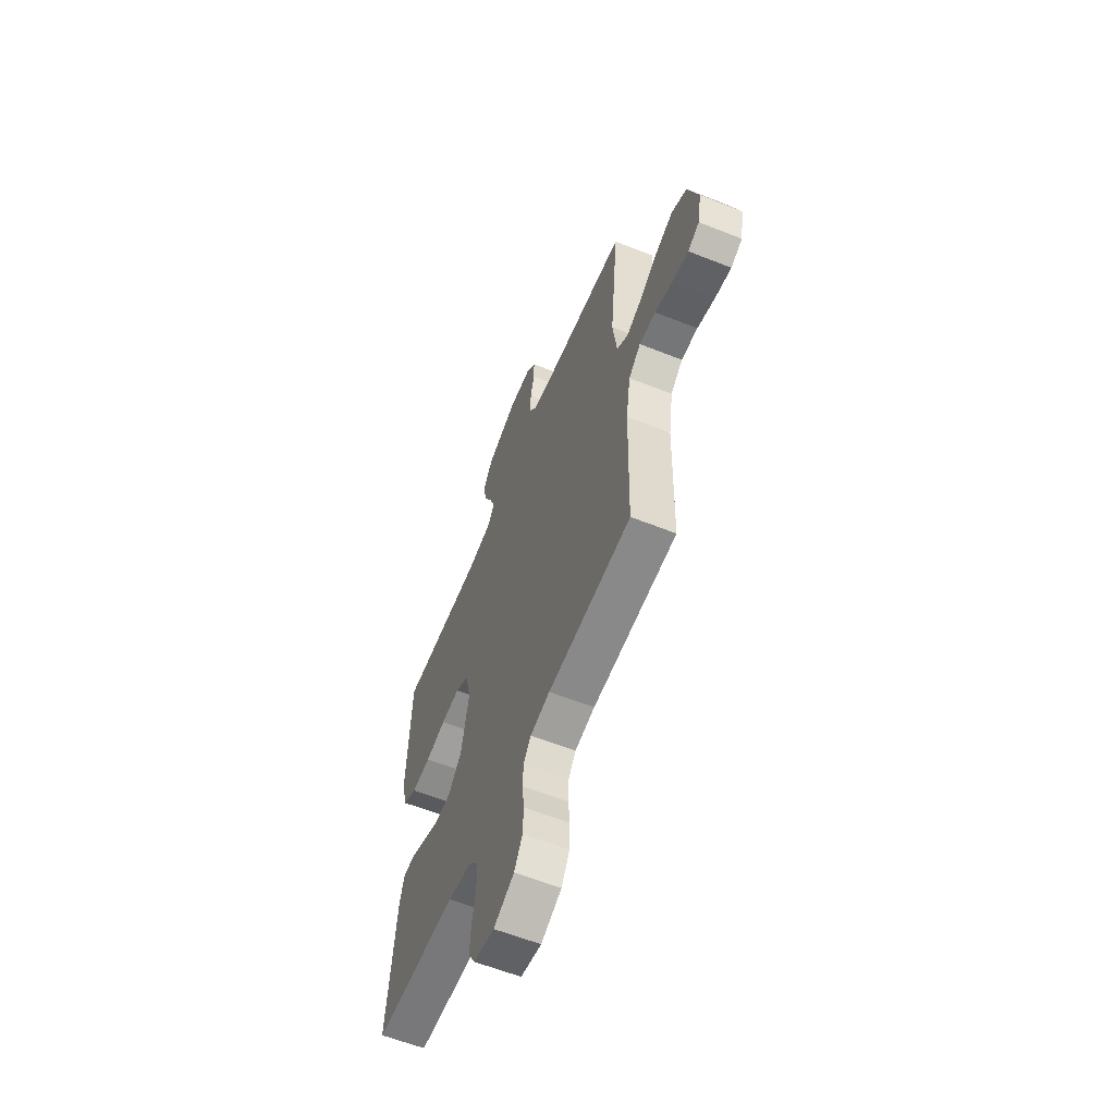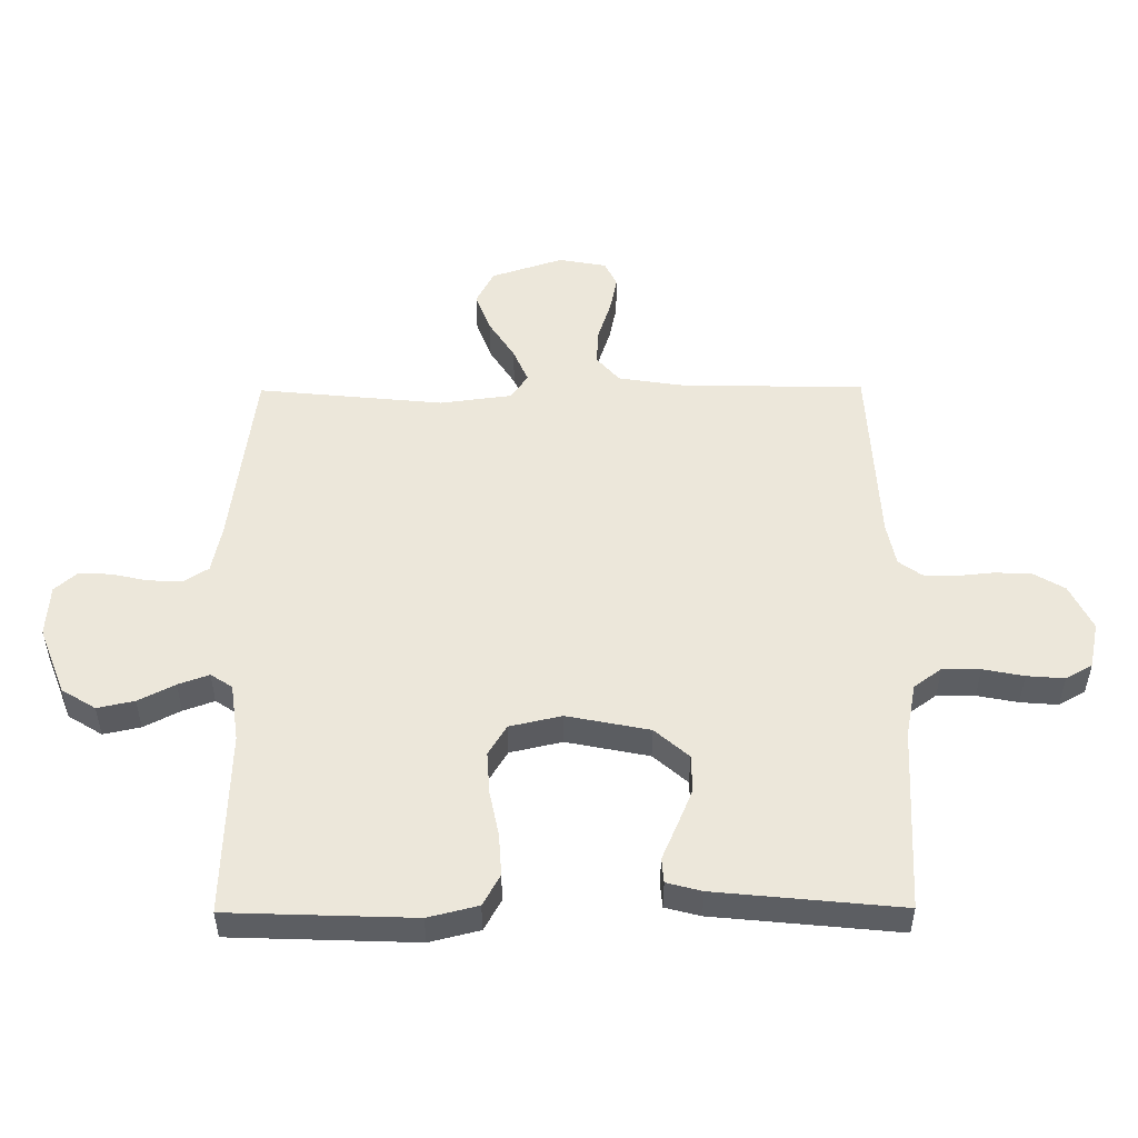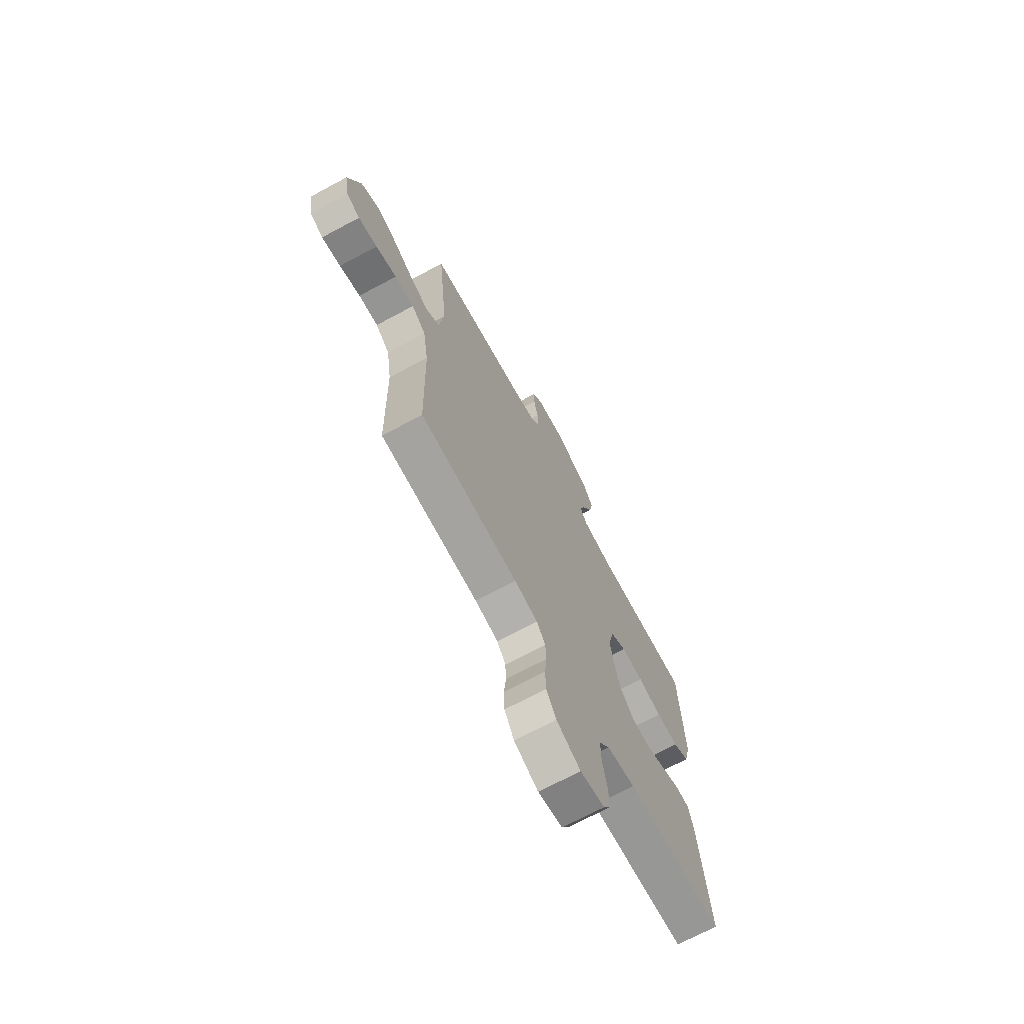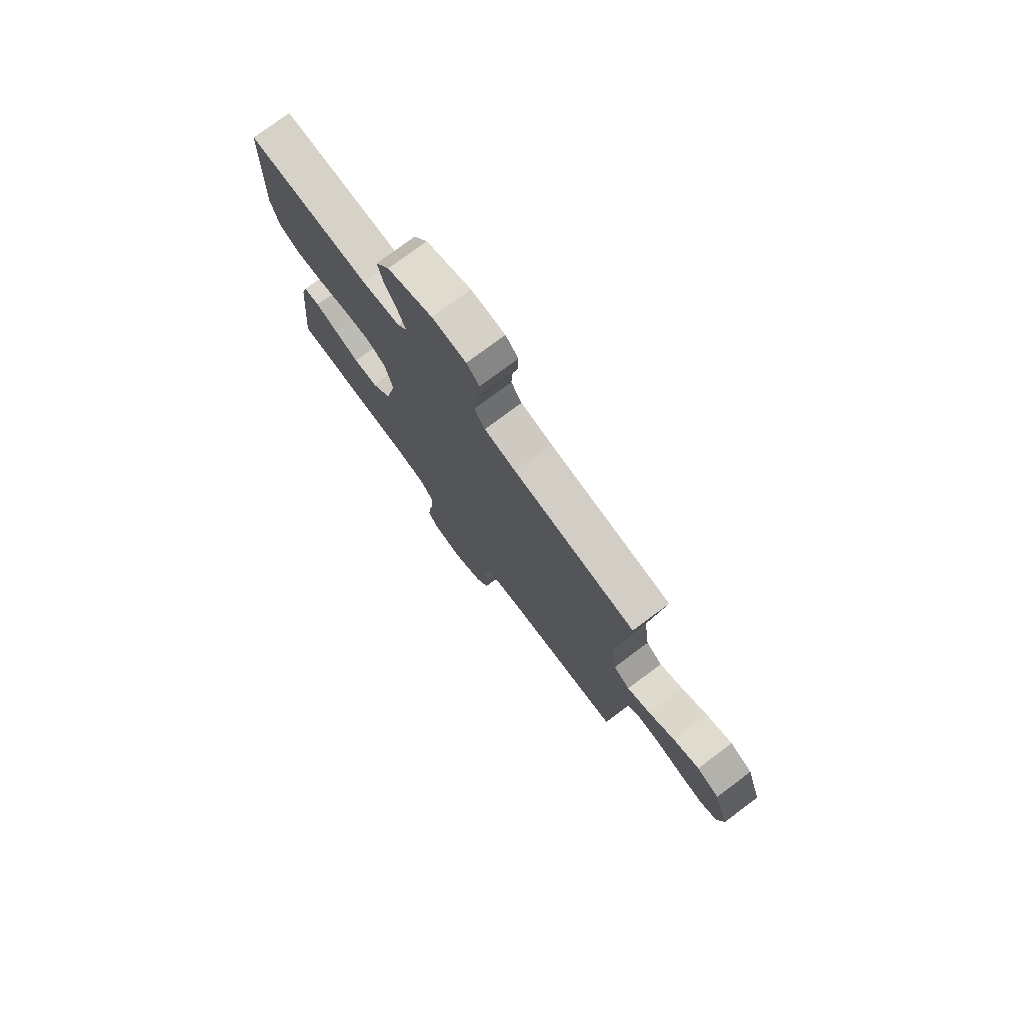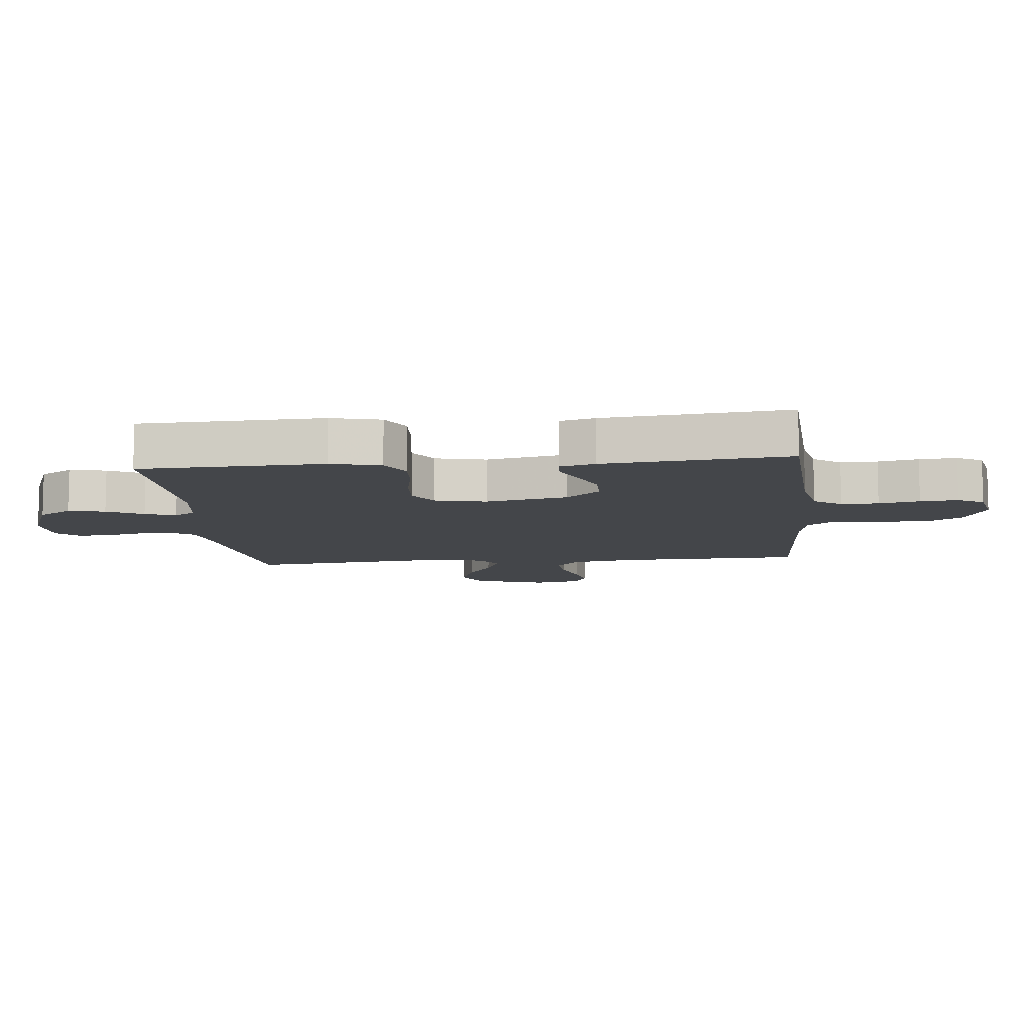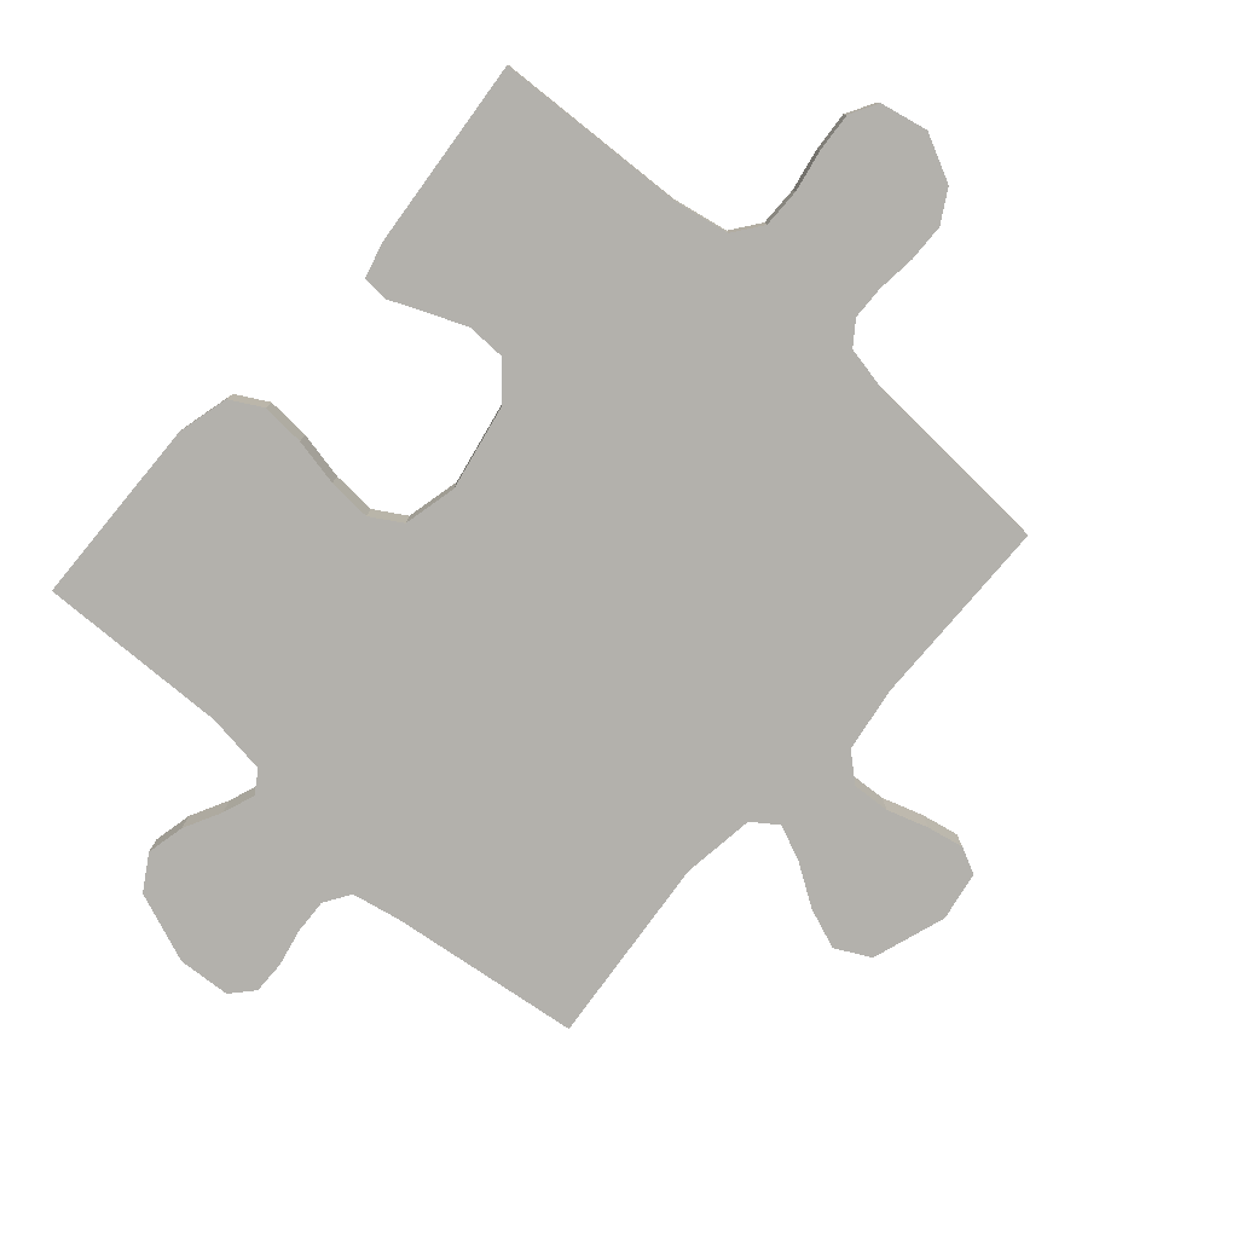
<metadata>
{"format":"obj","ext":"obj","renderer":"f3d","projection":"perspective","resolution":1024,"background":"white","views":[{"elev":-60.5,"azim":-112.1,"up":"+Z"},{"elev":51.9,"azim":89.6,"up":"+Y"},{"elev":-70.6,"azim":-61.8,"up":"+Z"},{"elev":76.8,"azim":-126.7,"up":"+Z"},{"elev":-9.7,"azim":95.8,"up":"+Y"},{"elev":-79.1,"azim":138.3,"up":"+Y"}]}
</metadata>
<code>
v -0.5 0.07 0.5
v -0.2 0.07 0.54
v -0.123 0.07 0.556
v -0.097 0.07 0.597
v -0.1 0.07 0.652
v -0.113 0.07 0.711
v -0.114 0.07 0.763
v -0.083 0.07 0.798
v 0 0.07 0.804
v 0.11 0.07 0.762
v 0.144 0.07 0.707
v 0.131 0.07 0.647
v 0.101 0.07 0.588
v 0.083 0.07 0.538
v 0.106 0.07 0.503
v 0.2 0.07 0.49
v 0.5 0.07 0.5
v 0.511 0.07 0.2
v 0.491 0.07 0.119
v 0.441 0.07 0.091
v 0.373 0.07 0.095
v 0.299 0.07 0.11
v 0.231 0.07 0.114
v 0.182 0.07 0.084
v 0.163 0.07 0
v 0.19 0.07 -0.134
v 0.238 0.07 -0.189
v 0.298 0.07 -0.19
v 0.36 0.07 -0.164
v 0.415 0.07 -0.14
v 0.455 0.07 -0.143
v 0.47 0.07 -0.2
v 0.5 0.07 -0.5
v 0.2 0.07 -0.516
v 0.113 0.07 -0.533
v 0.08 0.07 -0.578
v 0.081 0.07 -0.639
v 0.094 0.07 -0.705
v 0.099 0.07 -0.766
v 0.075 0.07 -0.809
v 0 0.07 -0.825
v -0.074 0.07 -0.789
v -0.104 0.07 -0.738
v -0.106 0.07 -0.678
v -0.1 0.07 -0.618
v -0.102 0.07 -0.566
v -0.129 0.07 -0.529
v -0.2 0.07 -0.515
v -0.5 0.07 -0.5
v -0.507 0.07 -0.2
v -0.523 0.07 -0.097
v -0.566 0.07 -0.06
v -0.625 0.07 -0.064
v -0.689 0.07 -0.085
v -0.747 0.07 -0.097
v -0.788 0.07 -0.077
v -0.802 0.07 0
v -0.764 0.07 0.116
v -0.709 0.07 0.145
v -0.645 0.07 0.121
v -0.581 0.07 0.08
v -0.525 0.07 0.056
v -0.485 0.07 0.085
v -0.47 0.07 0.2
v -0.5 0 0.5
v -0.2 0 0.54
v -0.123 0 0.556
v -0.097 0 0.597
v -0.1 0 0.652
v -0.113 0 0.711
v -0.114 0 0.763
v -0.083 0 0.798
v 0 0 0.804
v 0.11 0 0.762
v 0.144 0 0.707
v 0.131 0 0.647
v 0.101 0 0.588
v 0.083 0 0.538
v 0.106 0 0.503
v 0.2 0 0.49
v 0.5 0 0.5
v 0.511 0 0.2
v 0.491 0 0.119
v 0.441 0 0.091
v 0.373 0 0.095
v 0.299 0 0.11
v 0.231 0 0.114
v 0.182 0 0.084
v 0.163 0 0
v 0.19 0 -0.134
v 0.238 0 -0.189
v 0.298 0 -0.19
v 0.36 0 -0.164
v 0.415 0 -0.14
v 0.455 0 -0.143
v 0.47 0 -0.2
v 0.5 0 -0.5
v 0.2 0 -0.516
v 0.113 0 -0.533
v 0.08 0 -0.578
v 0.081 0 -0.639
v 0.094 0 -0.705
v 0.099 0 -0.766
v 0.075 0 -0.809
v 0 0 -0.825
v -0.074 0 -0.789
v -0.104 0 -0.738
v -0.106 0 -0.678
v -0.1 0 -0.618
v -0.102 0 -0.566
v -0.129 0 -0.529
v -0.2 0 -0.515
v -0.5 0 -0.5
v -0.507 0 -0.2
v -0.523 0 -0.097
v -0.566 0 -0.06
v -0.625 0 -0.064
v -0.689 0 -0.085
v -0.747 0 -0.097
v -0.788 0 -0.077
v -0.802 0 0
v -0.764 0 0.116
v -0.709 0 0.145
v -0.645 0 0.121
v -0.581 0 0.08
v -0.525 0 0.056
v -0.485 0 0.085
v -0.47 0 0.2
f 58 59 60 61
f 58 61 62
f 57 58 62
f 56 57 62
f 53 54 55 56
f 53 56 62
f 52 53 62 63
f 48 49 50
f 47 48 50 51
f 42 43 44 45
f 42 45 46
f 41 42 46
f 40 41 46
f 37 38 39 40
f 36 37 40 46
f 35 36 46 47
f 31 32 33 34
f 29 30 31 34
f 28 29 34 35
f 27 28 35 47
f 19 20 21 22
f 19 22 23
f 16 17 18 19
f 15 16 19 23
f 14 15 23 24
f 10 11 12 13
f 10 13 14
f 9 10 14
f 5 6 7 8
f 4 5 8 9
f 64 1 2
f 63 64 2 3
f 51 52 63 3
f 26 27 47 51
f 25 26 51 3
f 4 9 14 24
f 3 4 24 25
f 125 124 123 122
f 126 125 122
f 126 122 121
f 126 121 120
f 120 119 118 117
f 126 120 117
f 127 126 117 116
f 114 113 112
f 115 114 112 111
f 109 108 107 106
f 110 109 106
f 110 106 105
f 110 105 104
f 104 103 102 101
f 110 104 101 100
f 111 110 100 99
f 98 97 96 95
f 98 95 94 93
f 99 98 93 92
f 111 99 92 91
f 86 85 84 83
f 87 86 83
f 83 82 81 80
f 87 83 80 79
f 88 87 79 78
f 77 76 75 74
f 78 77 74
f 78 74 73
f 72 71 70 69
f 73 72 69 68
f 66 65 128
f 67 66 128 127
f 67 127 116 115
f 115 111 91 90
f 67 115 90 89
f 88 78 73 68
f 89 88 68 67
f 1 65 66 2
f 2 66 67 3
f 3 67 68 4
f 4 68 69 5
f 5 69 70 6
f 6 70 71 7
f 7 71 72 8
f 8 72 73 9
f 9 73 74 10
f 10 74 75 11
f 11 75 76 12
f 12 76 77 13
f 13 77 78 14
f 14 78 79 15
f 15 79 80 16
f 16 80 81 17
f 17 81 82 18
f 18 82 83 19
f 19 83 84 20
f 20 84 85 21
f 21 85 86 22
f 22 86 87 23
f 23 87 88 24
f 24 88 89 25
f 25 89 90 26
f 26 90 91 27
f 27 91 92 28
f 28 92 93 29
f 29 93 94 30
f 30 94 95 31
f 31 95 96 32
f 32 96 97 33
f 33 97 98 34
f 34 98 99 35
f 35 99 100 36
f 36 100 101 37
f 37 101 102 38
f 38 102 103 39
f 39 103 104 40
f 40 104 105 41
f 41 105 106 42
f 42 106 107 43
f 43 107 108 44
f 44 108 109 45
f 45 109 110 46
f 46 110 111 47
f 47 111 112 48
f 48 112 113 49
f 49 113 114 50
f 50 114 115 51
f 51 115 116 52
f 52 116 117 53
f 53 117 118 54
f 54 118 119 55
f 55 119 120 56
f 56 120 121 57
f 57 121 122 58
f 58 122 123 59
f 59 123 124 60
f 60 124 125 61
f 61 125 126 62
f 62 126 127 63
f 63 127 128 64
f 64 128 65 1

</code>
